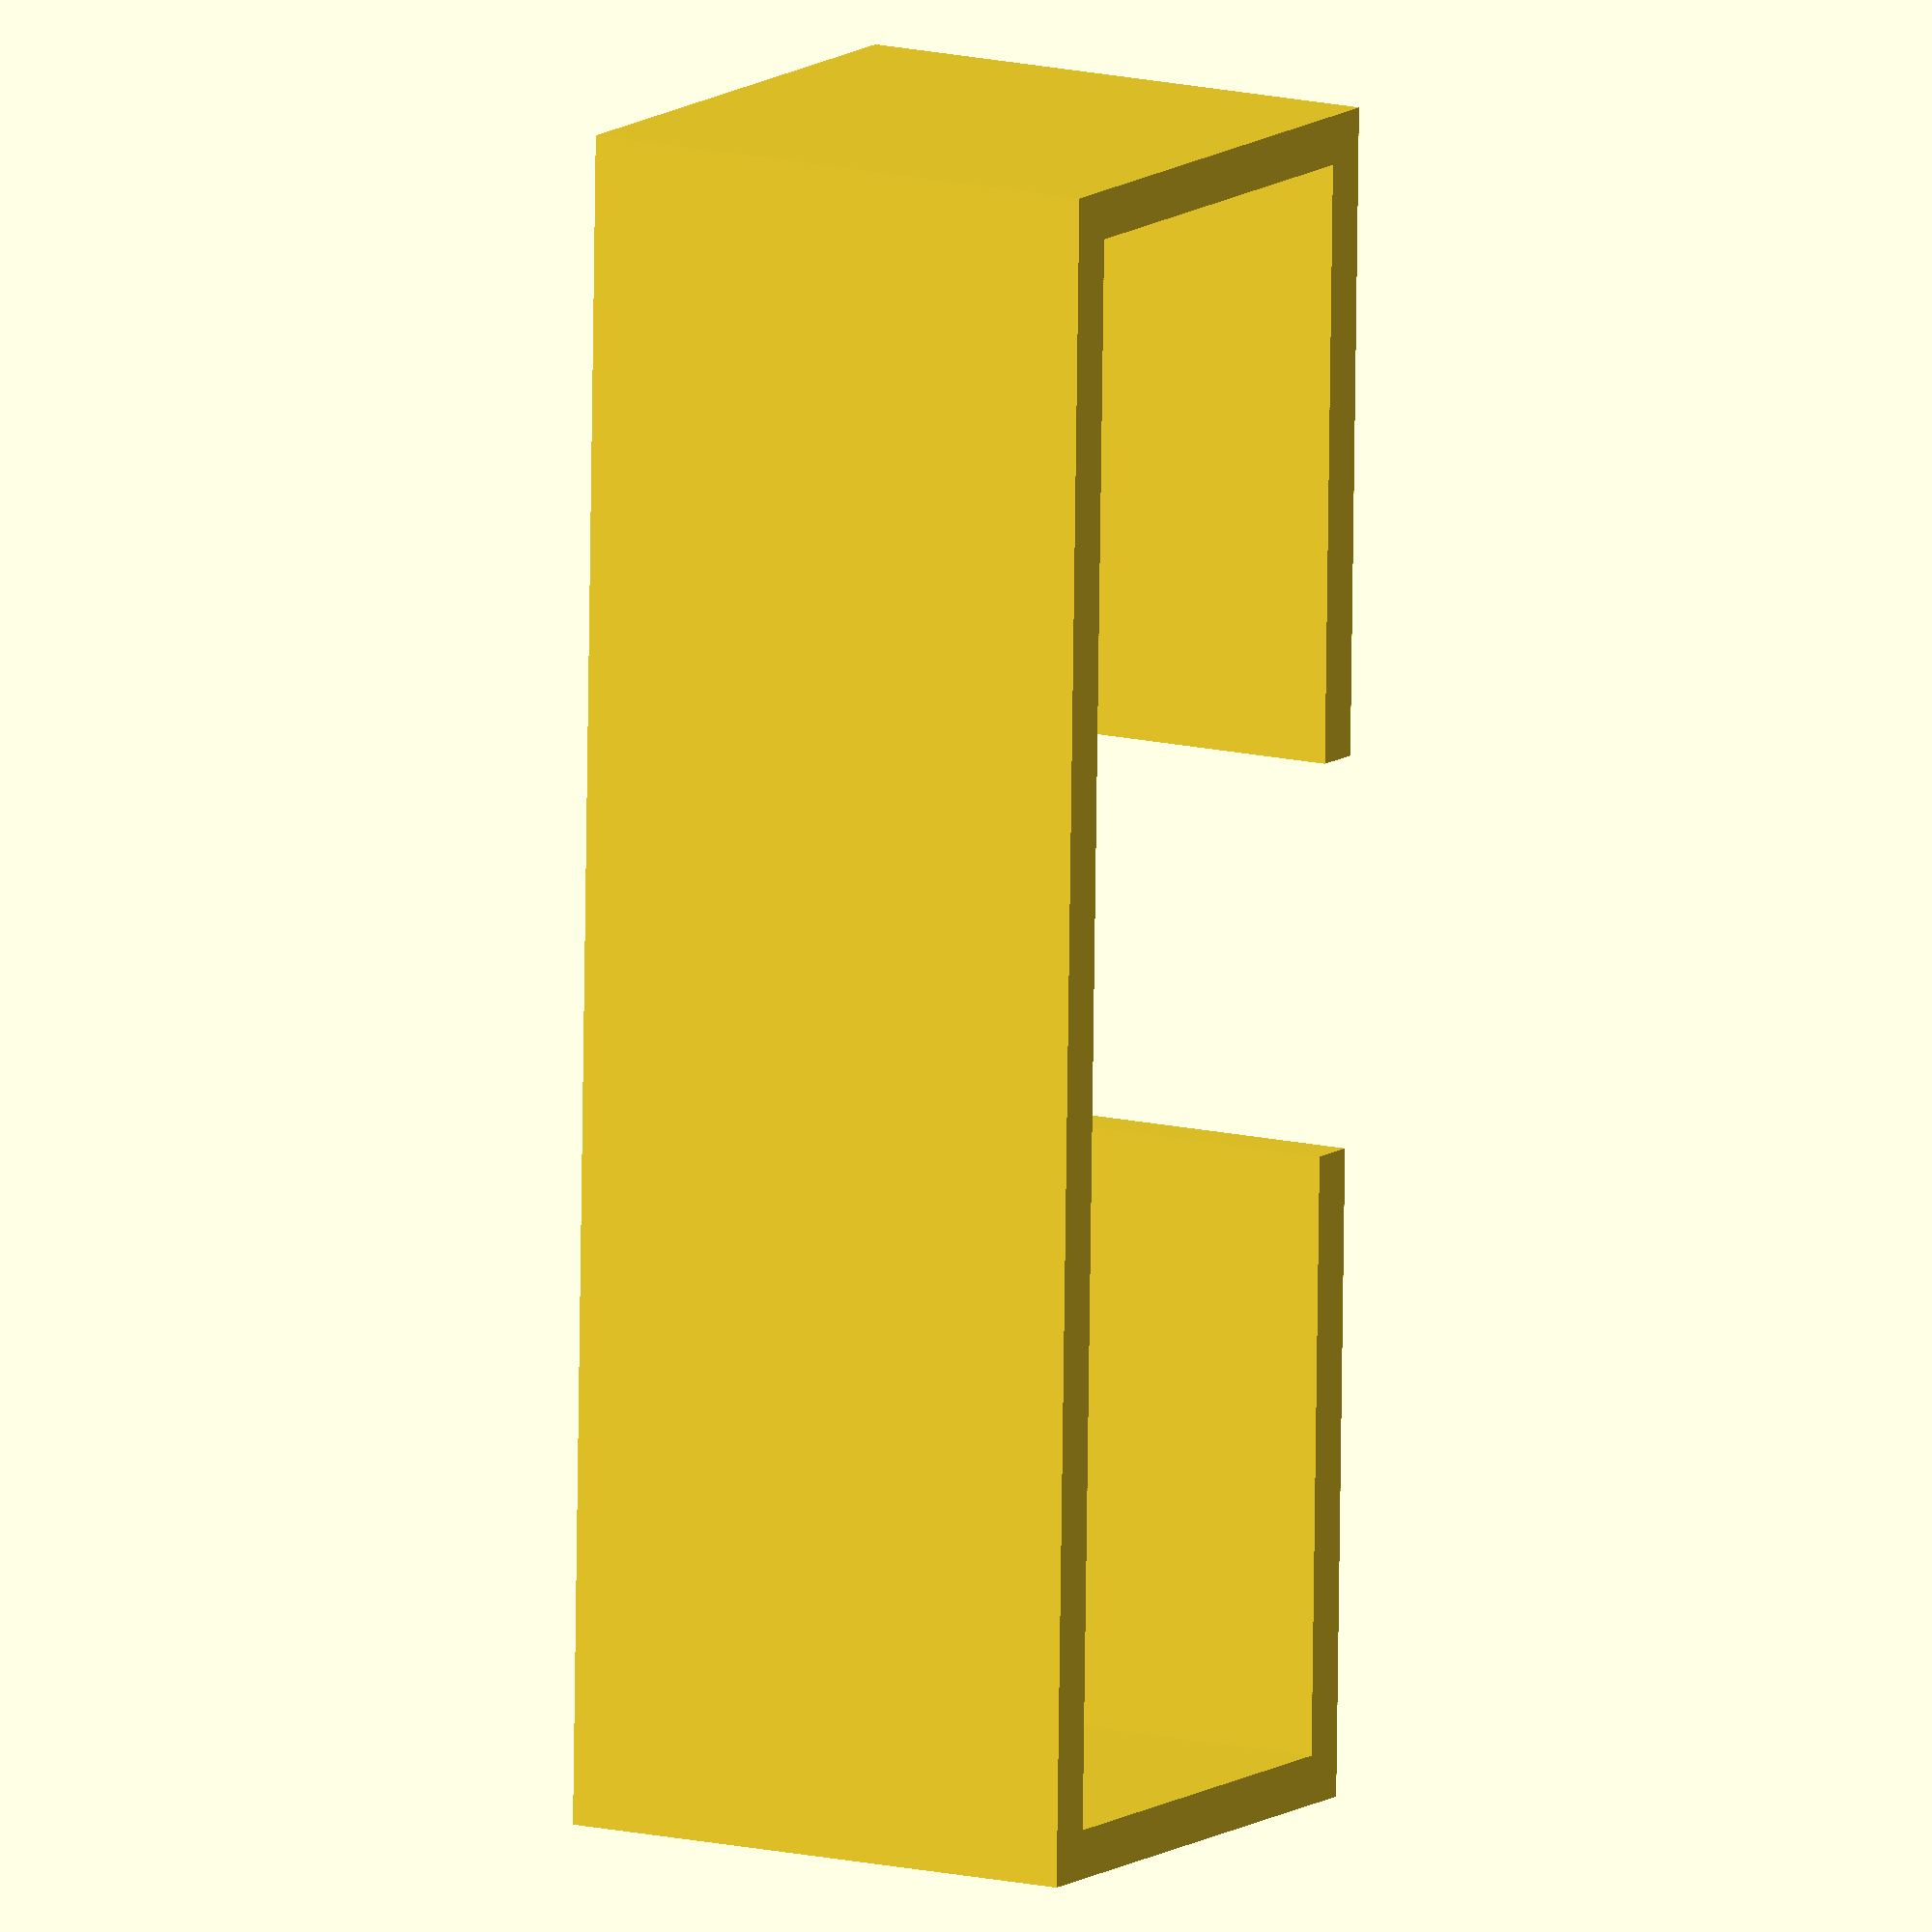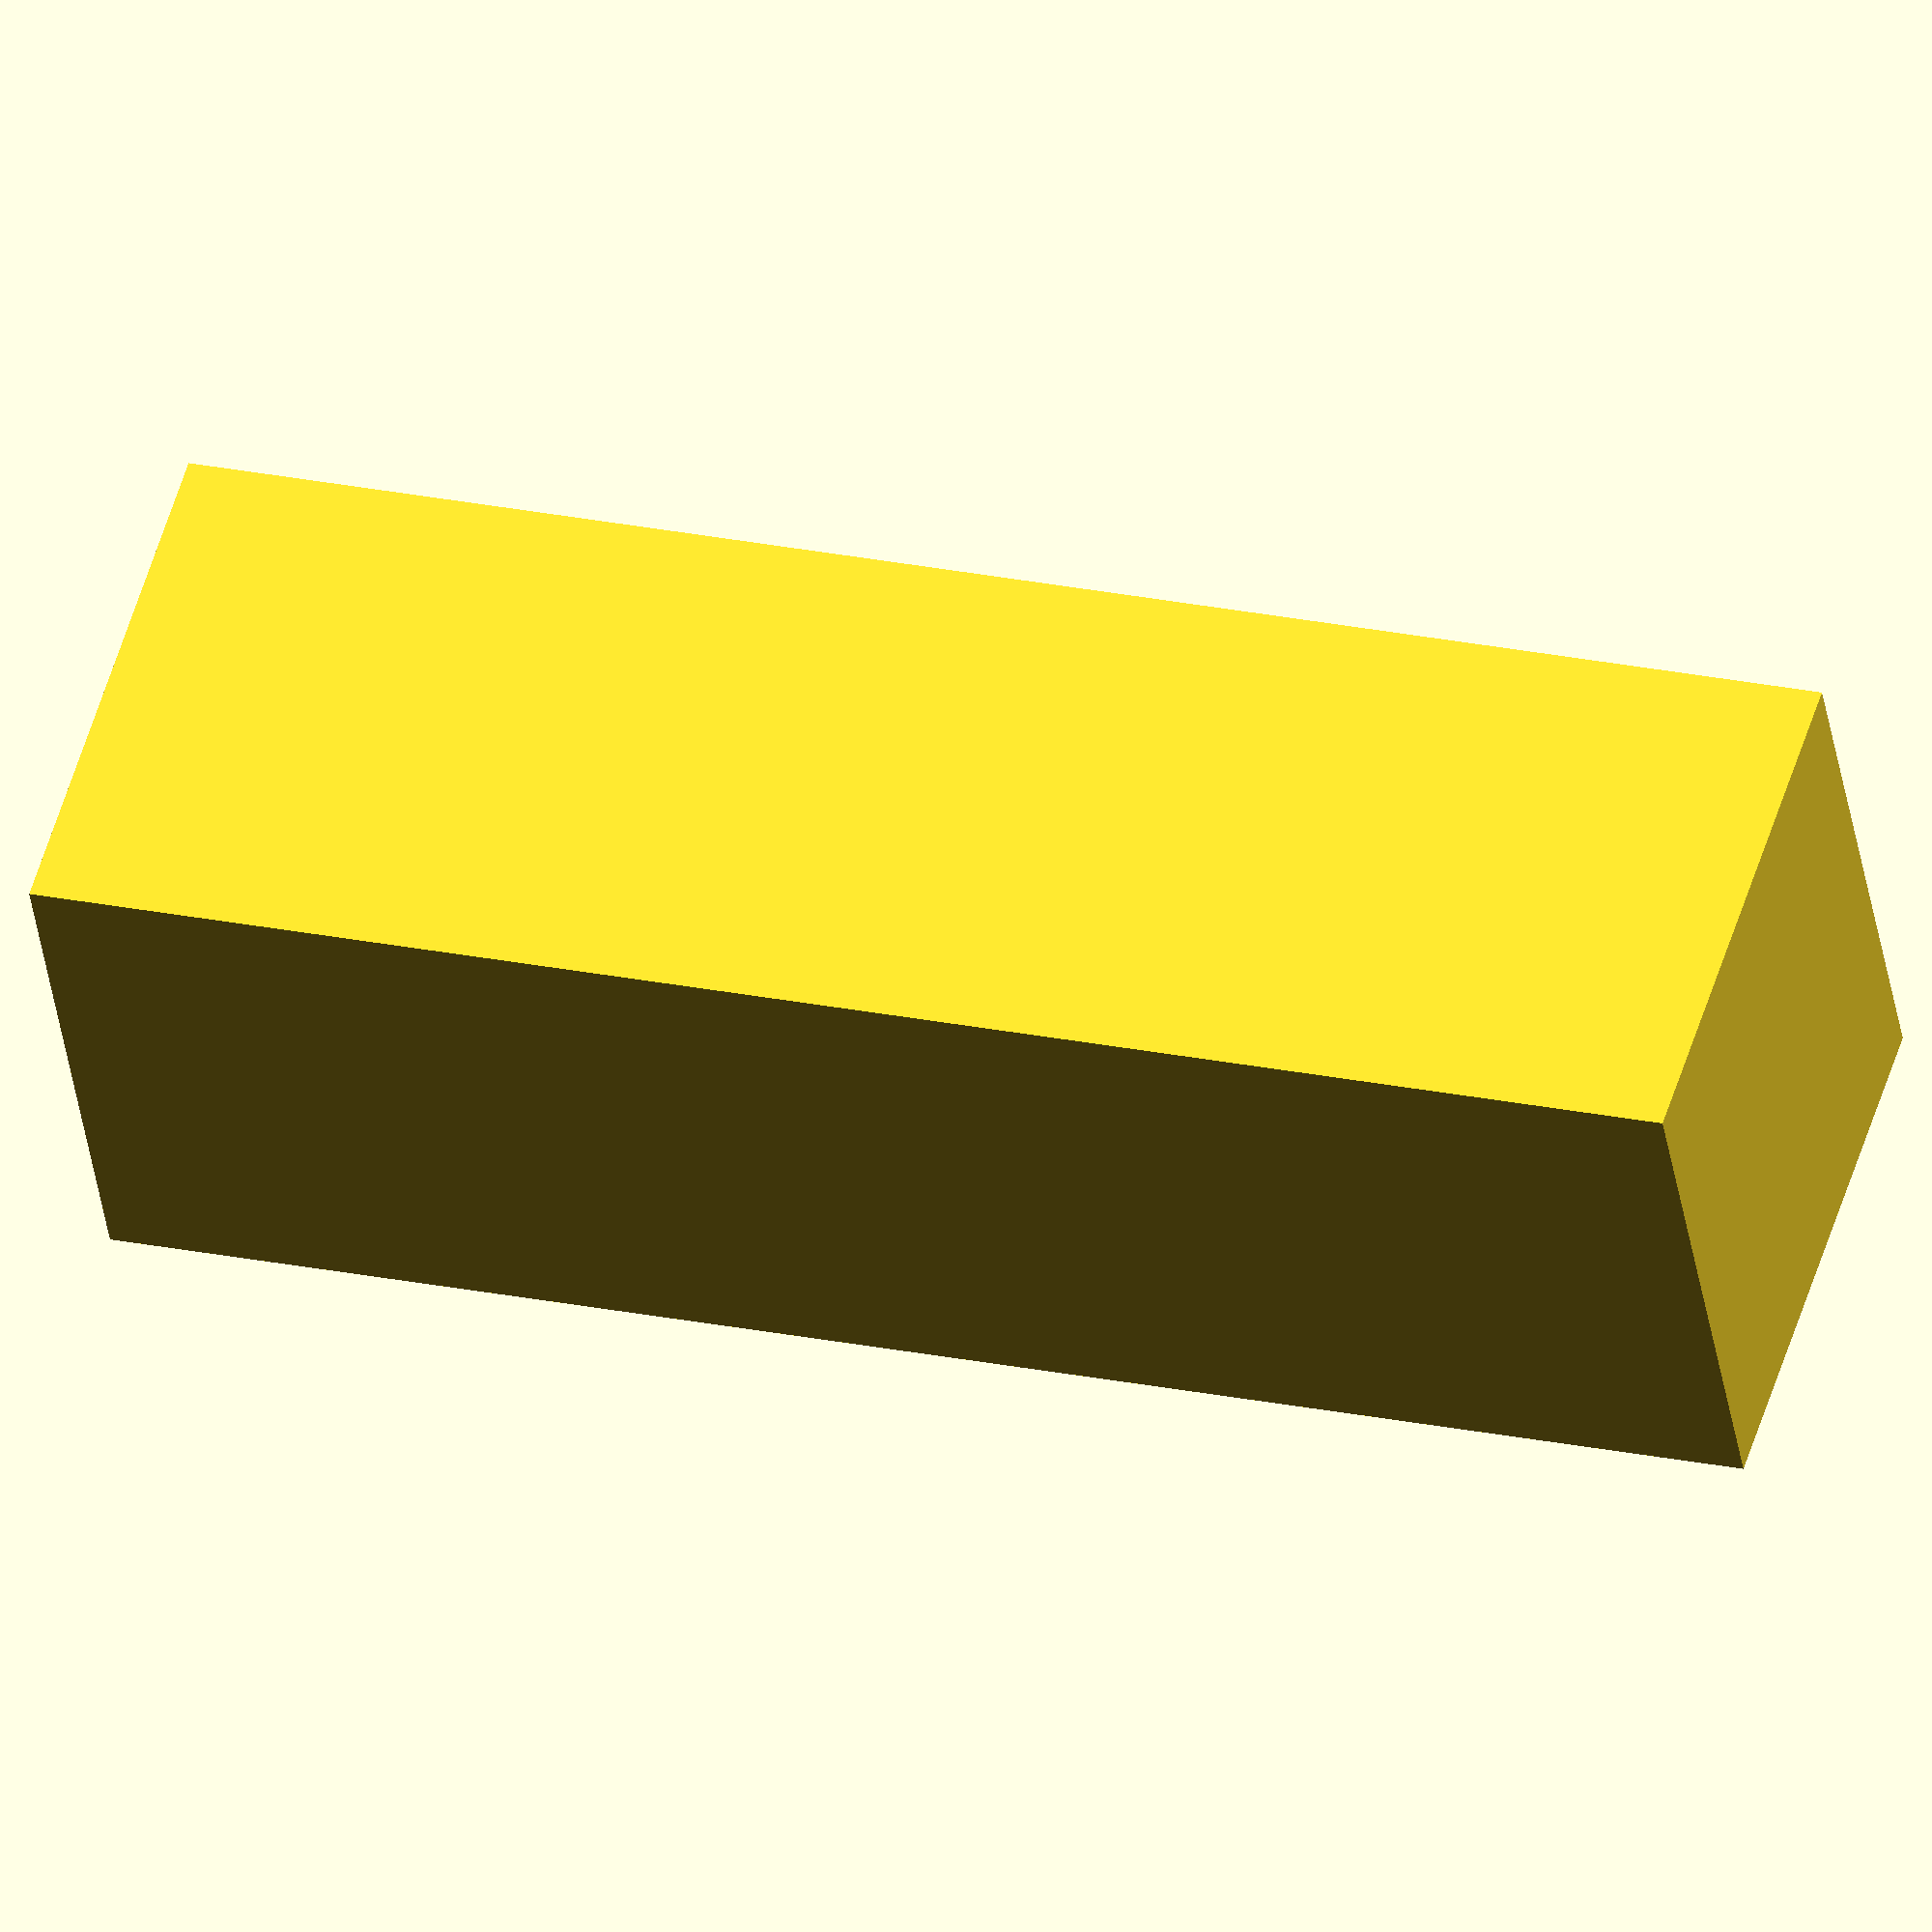
<openscad>
n = 10;
x = (n/2-1)*2+9.2;
difference()
{
    cube([x,5.5,5.6]);
    union()
    {
        translate([0.5,0.5,1])
        {
            cube([x-1,5.5-1,5.6]);
        }
        translate([x/2-2,2,2])
        {
            cube([4,4,5]);
        }
    }
}
</openscad>
<views>
elev=347.2 azim=91.5 roll=300.5 proj=o view=wireframe
elev=126.8 azim=8.8 roll=343.5 proj=o view=solid
</views>
